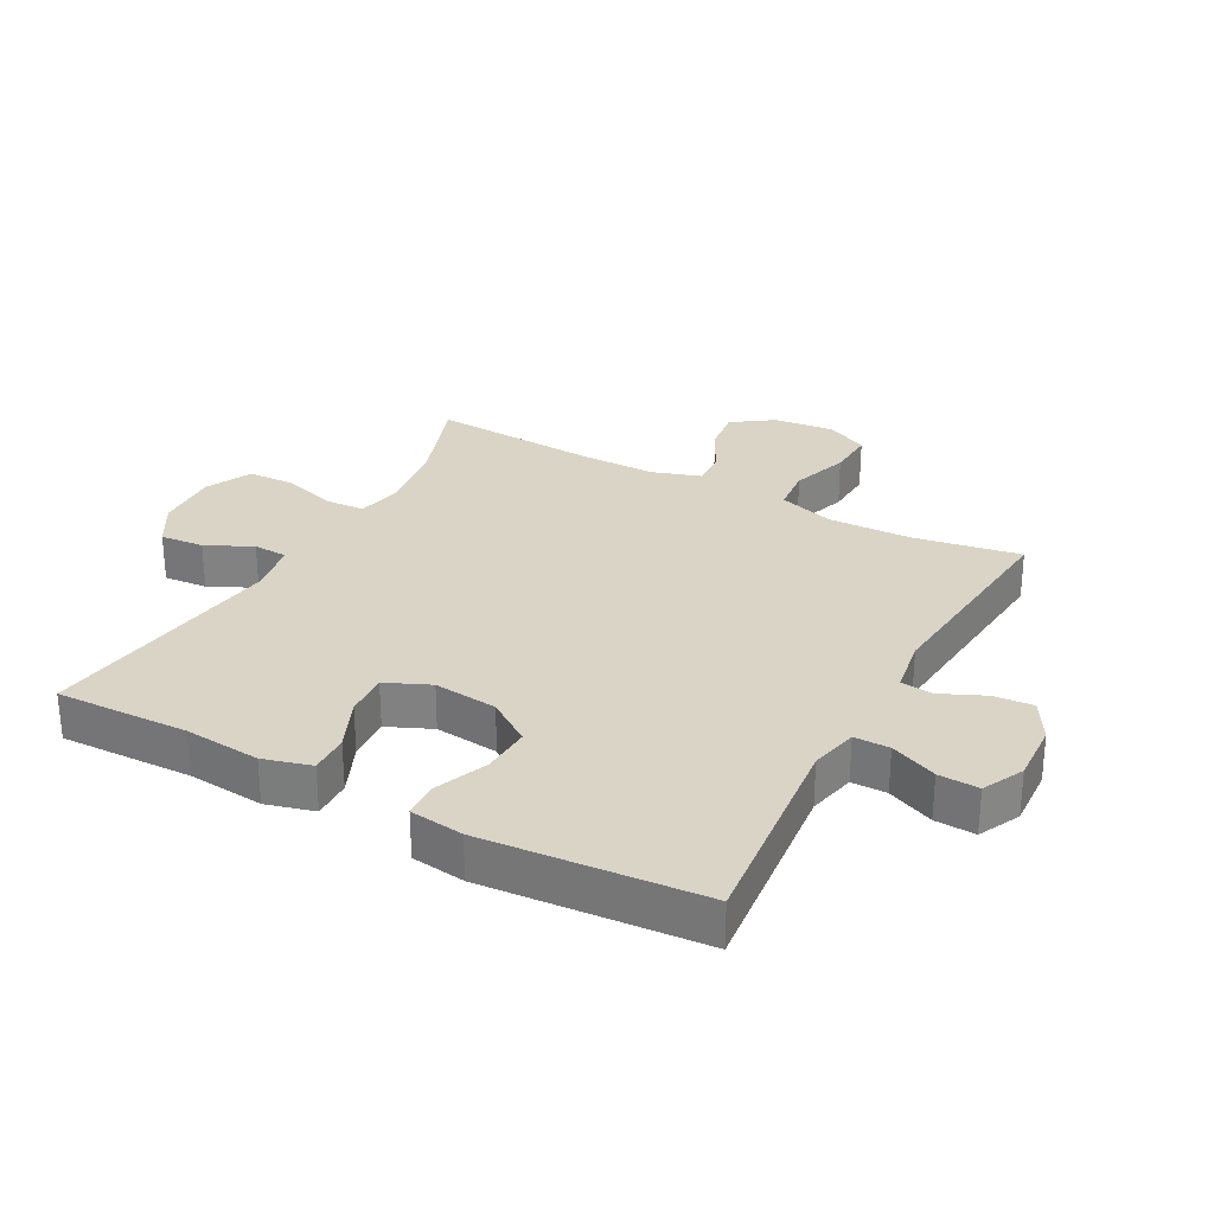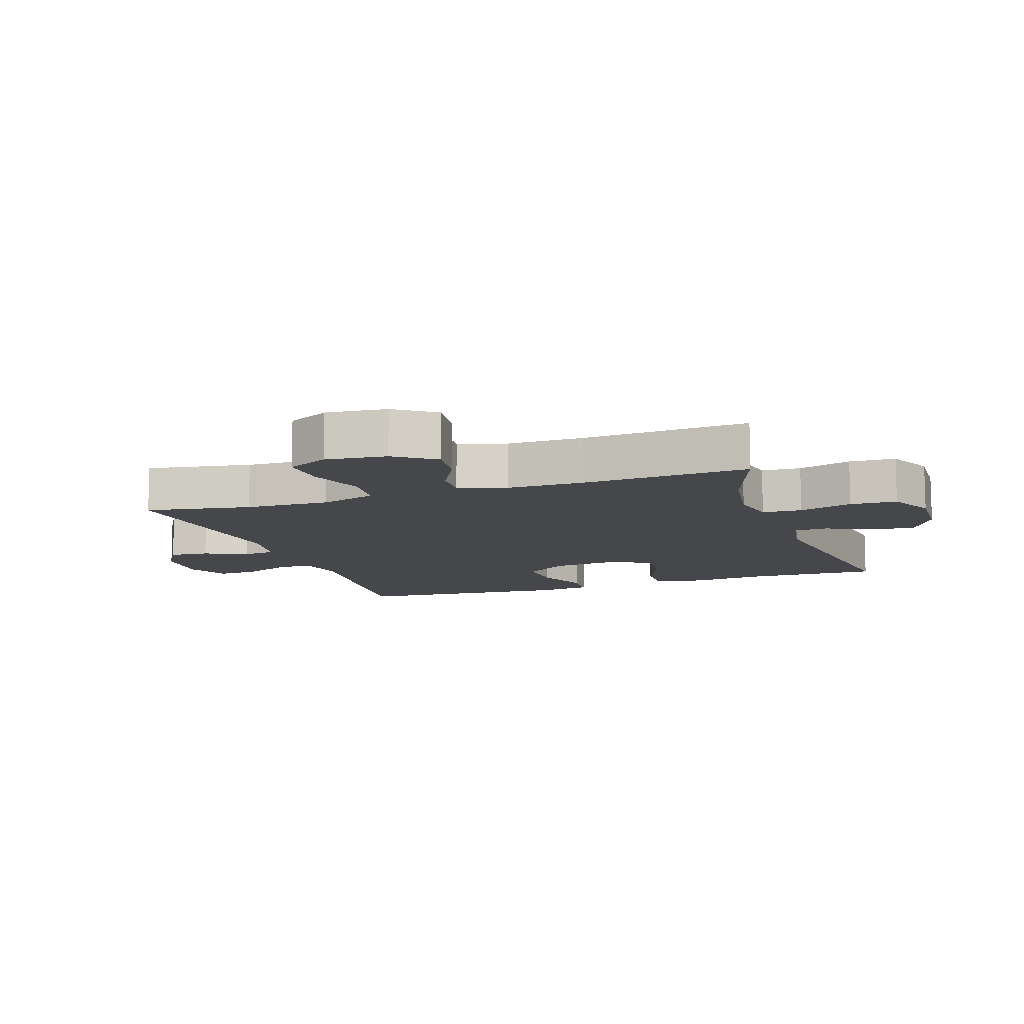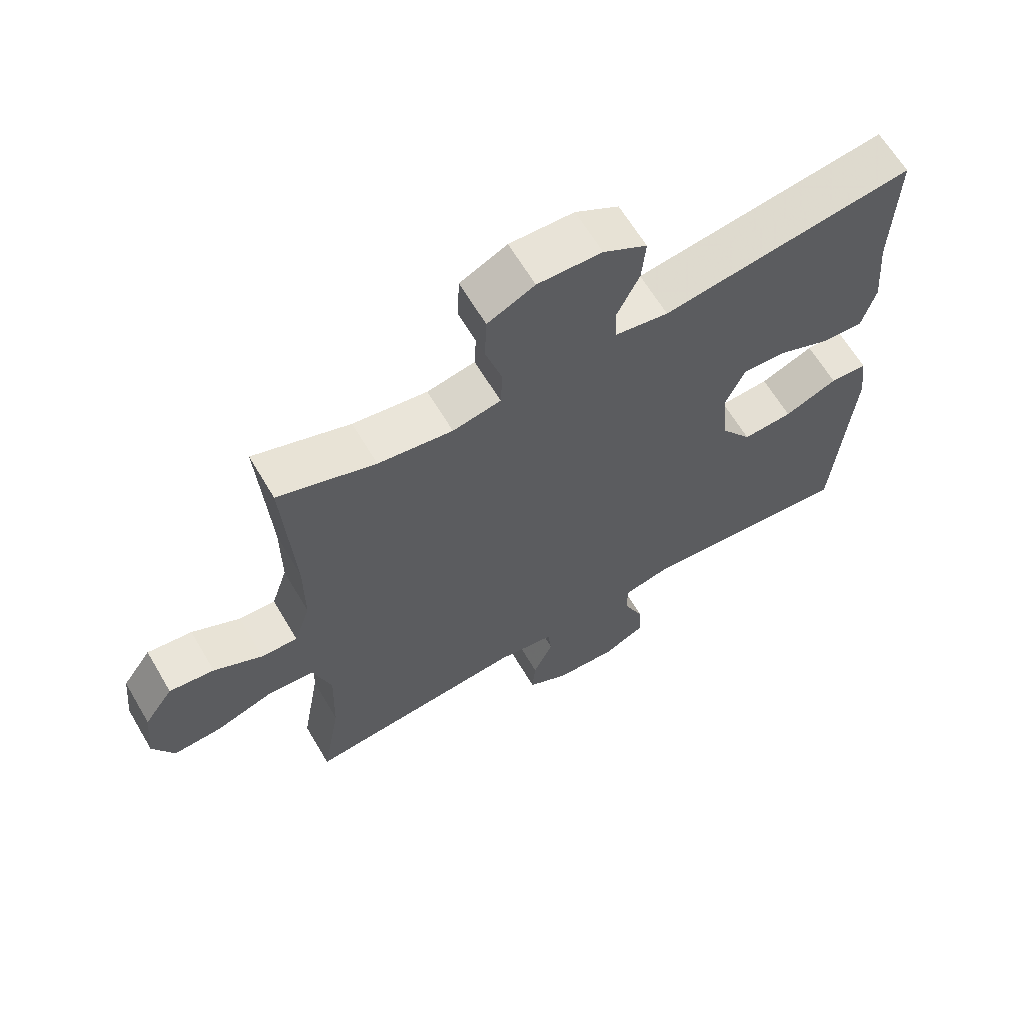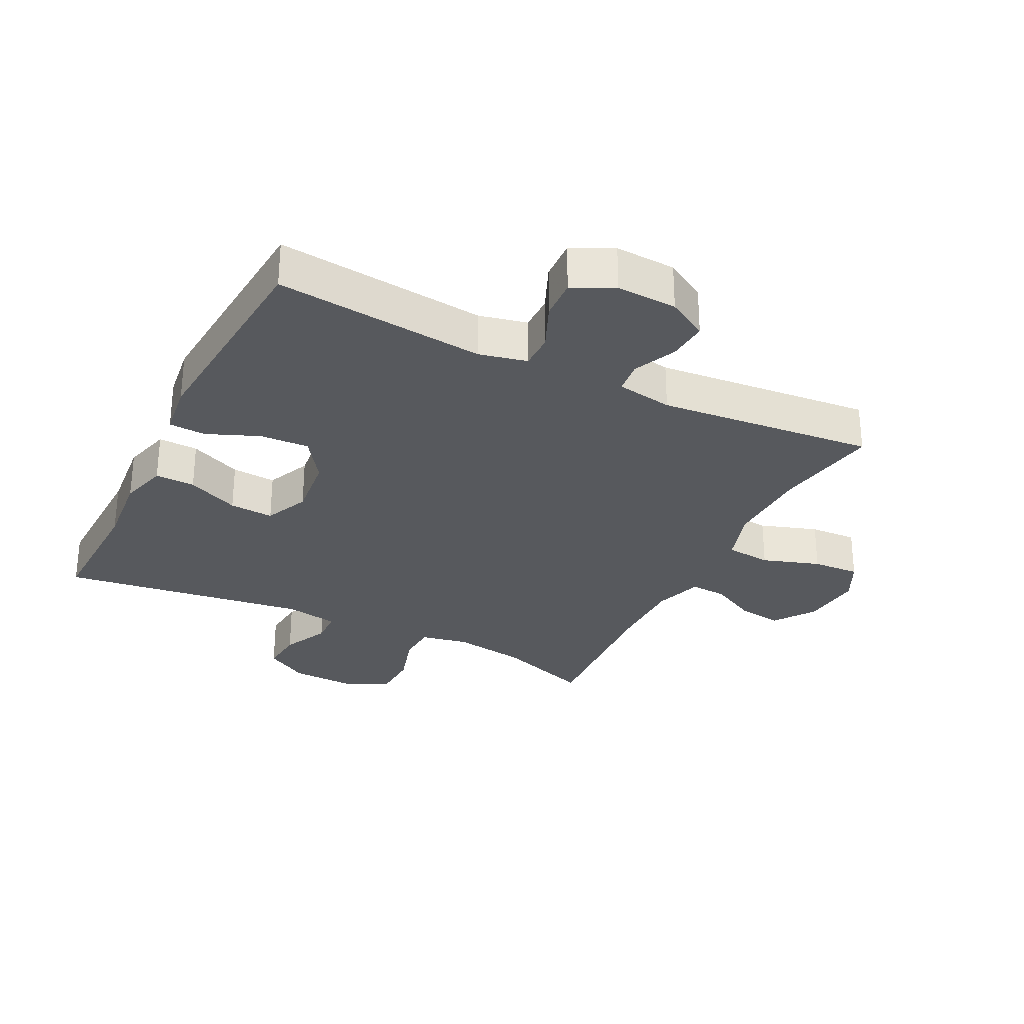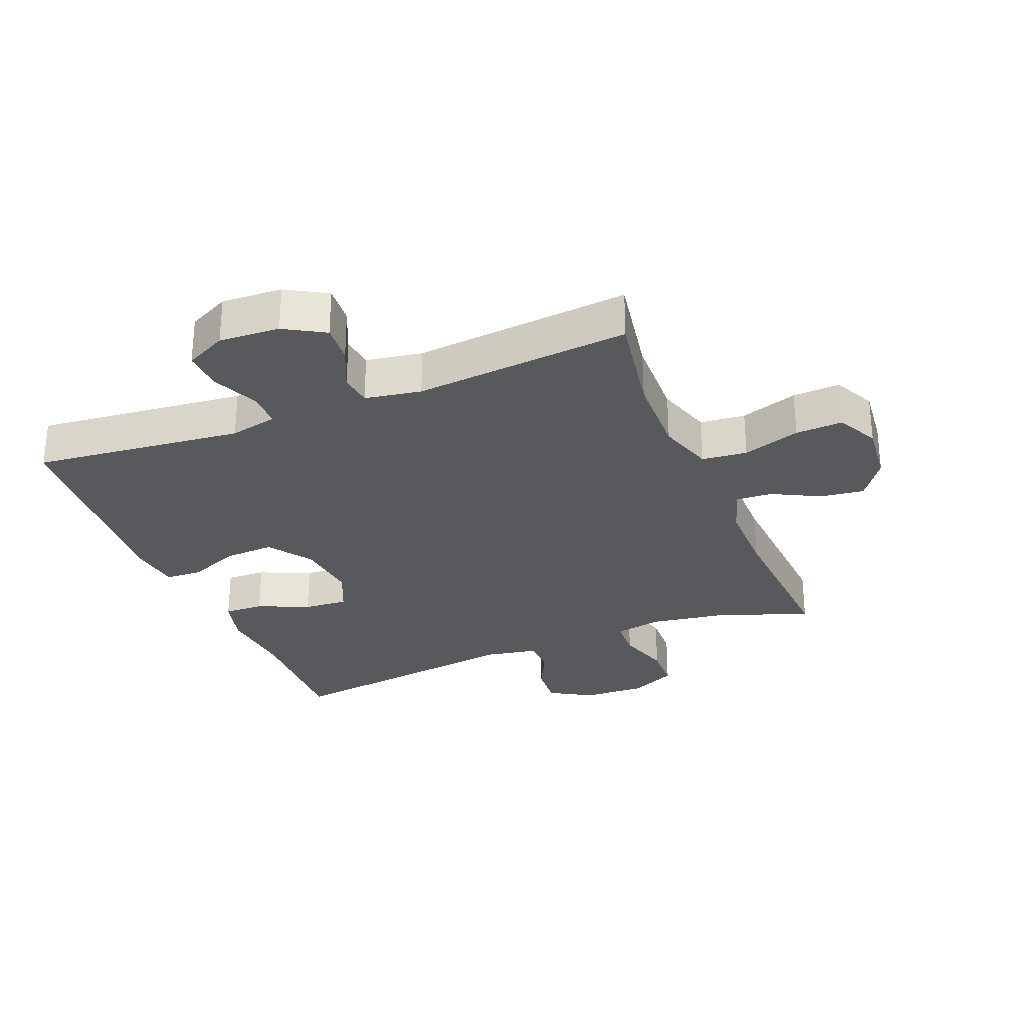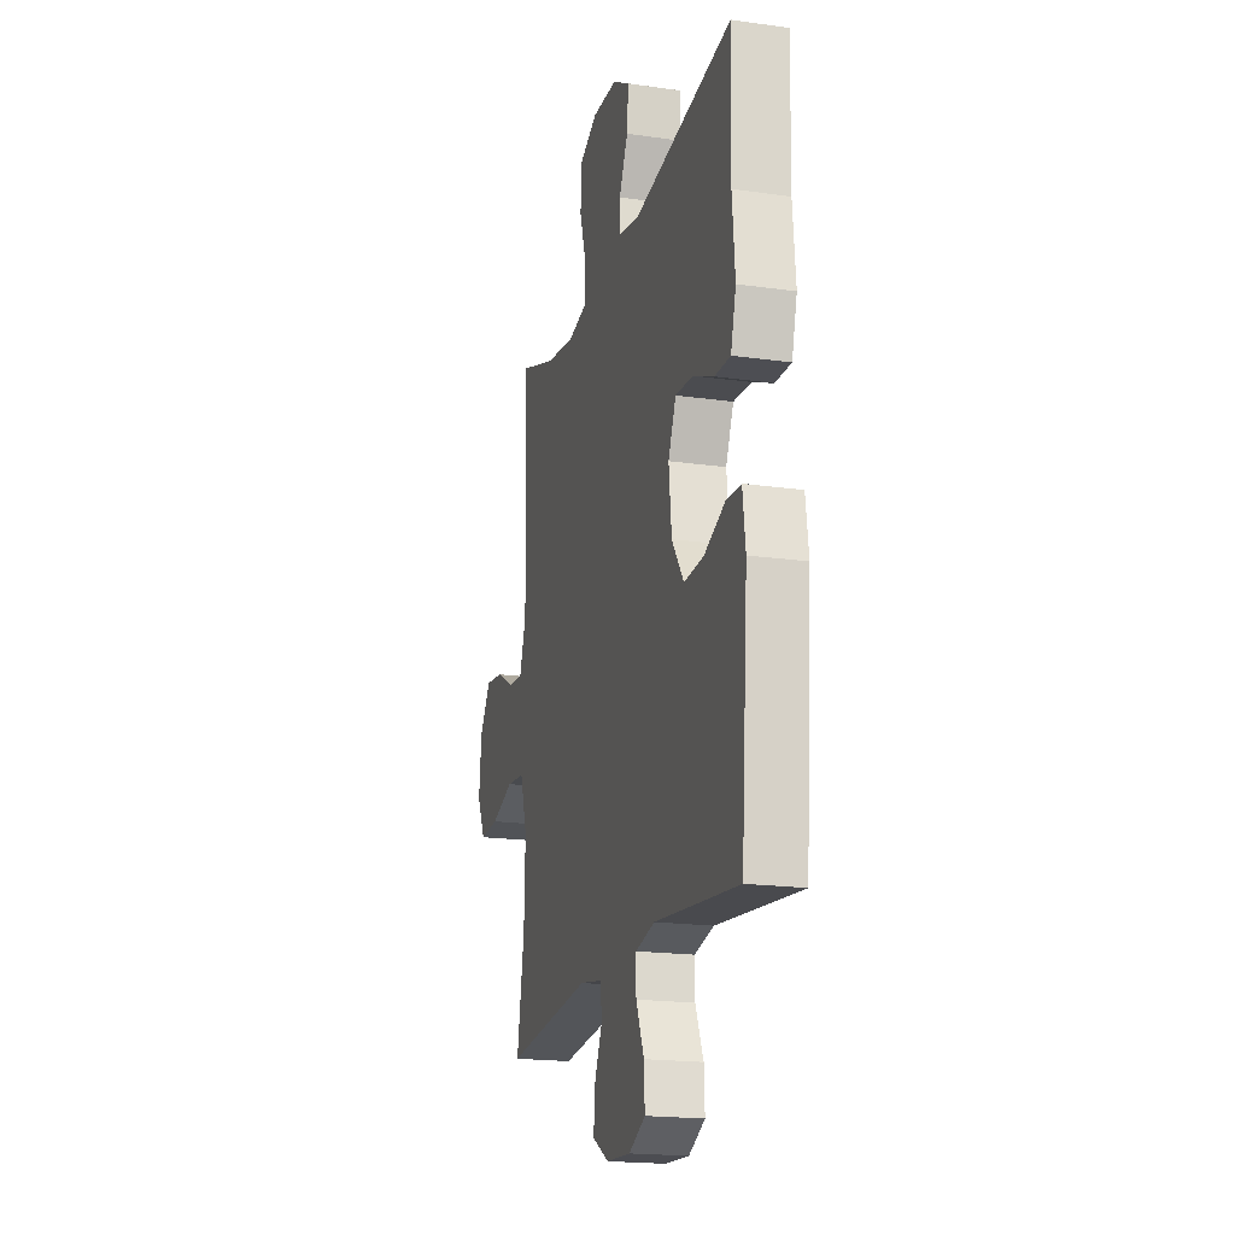
<metadata>
{"format":"obj","ext":"obj","renderer":"f3d","projection":"perspective","resolution":1024,"background":"white","views":[{"elev":28.9,"azim":118.5,"up":"+Y"},{"elev":-10.8,"azim":-71.1,"up":"+Y"},{"elev":64.1,"azim":-30.6,"up":"+Z"},{"elev":-29.5,"azim":153.5,"up":"+Y"},{"elev":-29.0,"azim":-158.0,"up":"+Y"},{"elev":-19.1,"azim":74.9,"up":"+Z"}]}
</metadata>
<code>
v -0.5 0.07 0.5
v -0.349 0.07 0.447
v -0.233 0.07 0.429
v -0.158 0.07 0.444
v -0.155 0.07 0.507
v -0.181 0.07 0.592
v -0.178 0.07 0.666
v -0.105 0.07 0.701
v -0.005 0.07 0.697
v 0.063 0.07 0.657
v 0.057 0.07 0.588
v 0.022 0.07 0.515
v 0.024 0.07 0.461
v 0.108 0.07 0.446
v 0.5 0.07 0.5
v 0.494 0.07 0.29
v 0.505 0.07 0.169
v 0.484 0.07 0.093
v 0.421 0.07 0.095
v 0.339 0.07 0.131
v 0.269 0.07 0.136
v 0.238 0.07 0.066
v 0.249 0.07 -0.035
v 0.297 0.07 -0.104
v 0.375 0.07 -0.1
v 0.458 0.07 -0.066
v 0.516 0.07 -0.069
v 0.527 0.07 -0.154
v 0.5 0.07 -0.5
v 0.168 0.07 -0.465
v 0.092 0.07 -0.482
v 0.092 0.07 -0.538
v 0.124 0.07 -0.612
v 0.127 0.07 -0.676
v 0.062 0.07 -0.708
v -0.034 0.07 -0.703
v -0.098 0.07 -0.666
v -0.093 0.07 -0.603
v -0.062 0.07 -0.534
v -0.068 0.07 -0.483
v -0.157 0.07 -0.468
v -0.5 0.07 -0.5
v -0.471 0.07 -0.333
v -0.467 0.07 -0.199
v -0.495 0.07 -0.11
v -0.567 0.07 -0.103
v -0.658 0.07 -0.133
v -0.733 0.07 -0.137
v -0.766 0.07 -0.071
v -0.756 0.07 0.026
v -0.711 0.07 0.09
v -0.641 0.07 0.081
v -0.566 0.07 0.042
v -0.509 0.07 0.039
v -0.484 0.07 0.115
v -0.484 0.07 0.237
v -0.5 0 0.5
v -0.349 0 0.447
v -0.233 0 0.429
v -0.158 0 0.444
v -0.155 0 0.507
v -0.181 0 0.592
v -0.178 0 0.666
v -0.105 0 0.701
v -0.005 0 0.697
v 0.063 0 0.657
v 0.057 0 0.588
v 0.022 0 0.515
v 0.024 0 0.461
v 0.108 0 0.446
v 0.5 0 0.5
v 0.494 0 0.29
v 0.505 0 0.169
v 0.484 0 0.093
v 0.421 0 0.095
v 0.339 0 0.131
v 0.269 0 0.136
v 0.238 0 0.066
v 0.249 0 -0.035
v 0.297 0 -0.104
v 0.375 0 -0.1
v 0.458 0 -0.066
v 0.516 0 -0.069
v 0.527 0 -0.154
v 0.5 0 -0.5
v 0.168 0 -0.465
v 0.092 0 -0.482
v 0.092 0 -0.538
v 0.124 0 -0.612
v 0.127 0 -0.676
v 0.062 0 -0.708
v -0.034 0 -0.703
v -0.098 0 -0.666
v -0.093 0 -0.603
v -0.062 0 -0.534
v -0.068 0 -0.483
v -0.157 0 -0.468
v -0.5 0 -0.5
v -0.471 0 -0.333
v -0.467 0 -0.199
v -0.495 0 -0.11
v -0.567 0 -0.103
v -0.658 0 -0.133
v -0.733 0 -0.137
v -0.766 0 -0.071
v -0.756 0 0.026
v -0.711 0 0.09
v -0.641 0 0.081
v -0.566 0 0.042
v -0.509 0 0.039
v -0.484 0 0.115
v -0.484 0 0.237
f 51 52 53
f 50 51 53
f 49 50 53
f 48 49 53
f 47 48 53
f 46 47 53
f 45 46 53 54
f 44 45 54 55
f 41 42 43
f 40 41 43 44
f 37 38 39
f 36 37 39
f 35 36 39
f 34 35 39
f 33 34 39
f 32 33 39
f 31 32 39 40
f 44 55 56
f 40 44 56
f 31 40 56
f 30 31 56
f 28 29 30
f 27 28 30
f 26 27 30
f 25 26 30
f 18 19 20
f 17 18 20
f 16 17 20
f 16 20 21
f 15 16 21
f 14 15 21
f 13 14 21 22
f 10 11 12
f 9 10 12
f 8 9 12
f 7 8 12
f 6 7 12
f 5 6 12
f 4 5 12 13
f 13 22 23
f 4 13 23
f 3 4 23
f 56 1 2
f 3 23 24
f 2 3 24
f 56 2 24
f 30 56 24
f 24 25 30
f 109 108 107
f 109 107 106
f 109 106 105
f 109 105 104
f 109 104 103
f 109 103 102
f 110 109 102 101
f 111 110 101 100
f 99 98 97
f 100 99 97 96
f 95 94 93
f 95 93 92
f 95 92 91
f 95 91 90
f 95 90 89
f 95 89 88
f 96 95 88 87
f 112 111 100
f 112 100 96
f 112 96 87
f 112 87 86
f 86 85 84
f 86 84 83
f 86 83 82
f 86 82 81
f 76 75 74
f 76 74 73
f 76 73 72
f 77 76 72
f 77 72 71
f 77 71 70
f 78 77 70 69
f 68 67 66
f 68 66 65
f 68 65 64
f 68 64 63
f 68 63 62
f 68 62 61
f 69 68 61 60
f 79 78 69
f 79 69 60
f 79 60 59
f 58 57 112
f 80 79 59
f 80 59 58
f 80 58 112
f 80 112 86
f 86 81 80
f 1 57 58 2
f 2 58 59 3
f 3 59 60 4
f 4 60 61 5
f 5 61 62 6
f 6 62 63 7
f 7 63 64 8
f 8 64 65 9
f 9 65 66 10
f 10 66 67 11
f 11 67 68 12
f 12 68 69 13
f 13 69 70 14
f 14 70 71 15
f 15 71 72 16
f 16 72 73 17
f 17 73 74 18
f 18 74 75 19
f 19 75 76 20
f 20 76 77 21
f 21 77 78 22
f 22 78 79 23
f 23 79 80 24
f 24 80 81 25
f 25 81 82 26
f 26 82 83 27
f 27 83 84 28
f 28 84 85 29
f 29 85 86 30
f 30 86 87 31
f 31 87 88 32
f 32 88 89 33
f 33 89 90 34
f 34 90 91 35
f 35 91 92 36
f 36 92 93 37
f 37 93 94 38
f 38 94 95 39
f 39 95 96 40
f 40 96 97 41
f 41 97 98 42
f 42 98 99 43
f 43 99 100 44
f 44 100 101 45
f 45 101 102 46
f 46 102 103 47
f 47 103 104 48
f 48 104 105 49
f 49 105 106 50
f 50 106 107 51
f 51 107 108 52
f 52 108 109 53
f 53 109 110 54
f 54 110 111 55
f 55 111 112 56
f 56 112 57 1

</code>
